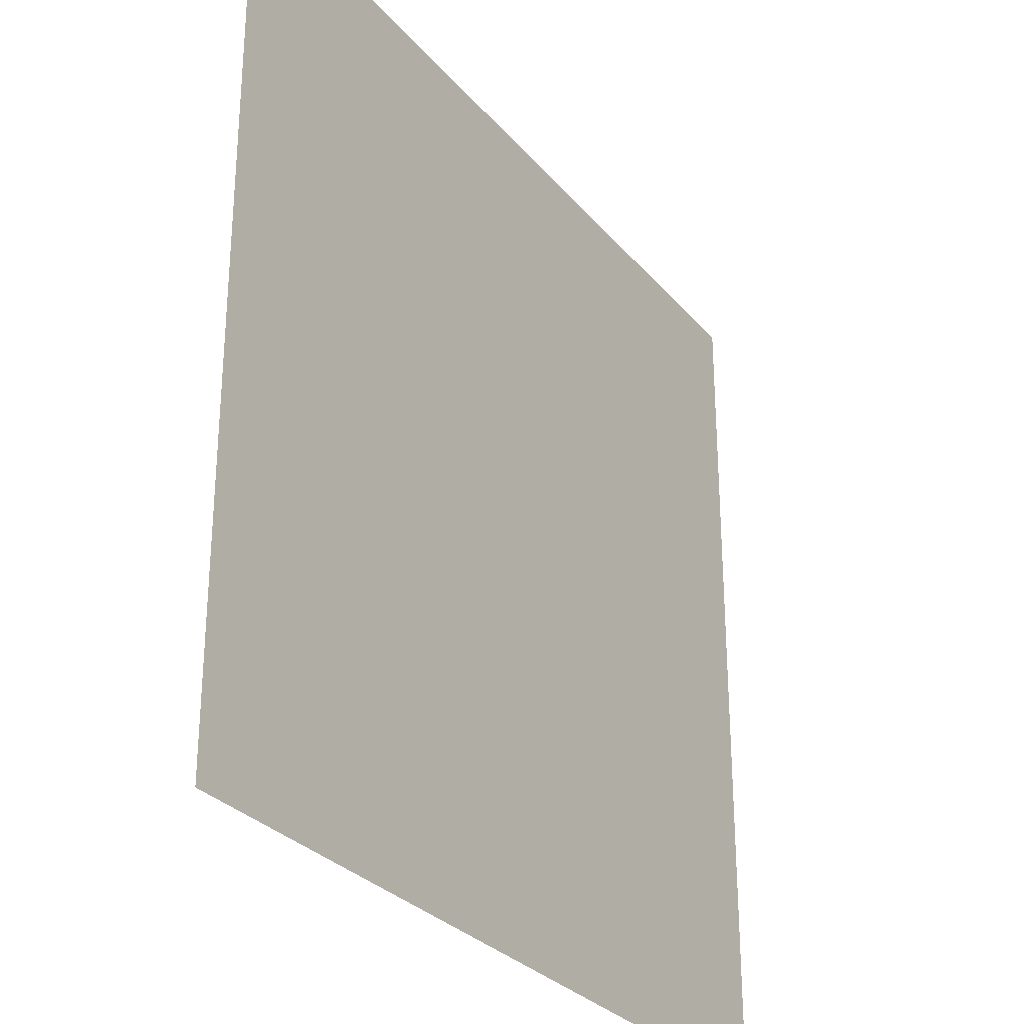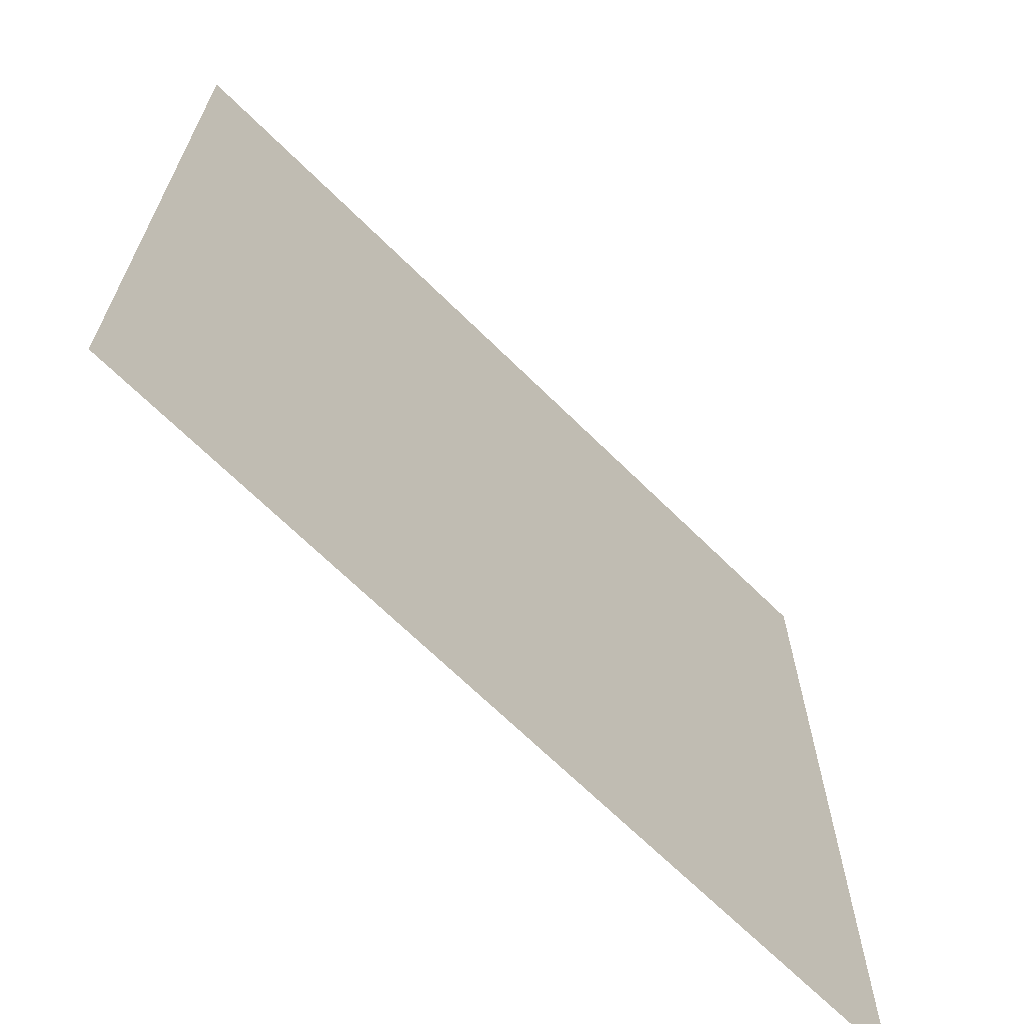
<metadata>
{"format":"obj","ext":"obj","renderer":"f3d","projection":"perspective","resolution":1024,"background":"white","views":[{"elev":-29.2,"azim":121.8,"up":"+Y"},{"elev":-67.8,"azim":135.3,"up":"+Y"}]}
</metadata>
<code>
v -240 -16 0
v -256 -16 0
v -256 0 0
v -240 0 0
v -224 -16 0
v -240 -16 0
v -240 0 0
v -224 0 0
v -208 -16 0
v -224 -16 0
v -224 0 0
v -208 0 0
v -192 -16 0
v -208 -16 0
v -208 0 0
v -192 0 0
v -176 -16 0
v -192 -16 0
v -192 0 0
v -176 0 0
v -160 -16 0
v -176 -16 0
v -176 0 0
v -160 0 0
v -144 -16 0
v -160 -16 0
v -160 0 0
v -144 0 0
v -128 -16 0
v -144 -16 0
v -144 0 0
v -128 0 0
v -112 -16 0
v -128 -16 0
v -128 0 0
v -112 0 0
v -96 -16 0
v -112 -16 0
v -112 0 0
v -96 0 0
v -80 -16 0
v -96 -16 0
v -96 0 0
v -80 0 0
v -64 -16 0
v -80 -16 0
v -80 0 0
v -64 0 0
v -48 -16 0
v -64 -16 0
v -64 0 0
v -48 0 0
v -32 -16 0
v -48 -16 0
v -48 0 0
v -32 0 0
v -16 -16 0
v -32 -16 0
v -32 0 0
v -16 0 0
v 0 -16 0
v -16 -16 0
v -16 0 0
v 0 0 0
v -240 -32 0
v -256 -32 0
v -256 -16 0
v -240 -16 0
v -224 -32 0
v -240 -32 0
v -240 -16 0
v -224 -16 0
v -208 -32 0
v -224 -32 0
v -224 -16 0
v -208 -16 0
v -192 -32 0
v -208 -32 0
v -208 -16 0
v -192 -16 0
v -176 -32 0
v -192 -32 0
v -192 -16 0
v -176 -16 0
v -160 -32 0
v -176 -32 0
v -176 -16 0
v -160 -16 0
v -144 -32 0
v -160 -32 0
v -160 -16 0
v -144 -16 0
v -128 -32 0
v -144 -32 0
v -144 -16 0
v -128 -16 0
v -112 -32 0
v -128 -32 0
v -128 -16 0
v -112 -16 0
v -96 -32 0
v -112 -32 0
v -112 -16 0
v -96 -16 0
v -80 -32 0
v -96 -32 0
v -96 -16 0
v -80 -16 0
v -64 -32 0
v -80 -32 0
v -80 -16 0
v -64 -16 0
v -48 -32 0
v -64 -32 0
v -64 -16 0
v -48 -16 0
v -32 -32 0
v -48 -32 0
v -48 -16 0
v -32 -16 0
v -16 -32 0
v -32 -32 0
v -32 -16 0
v -16 -16 0
v 0 -32 0
v -16 -32 0
v -16 -16 0
v 0 -16 0
v -240 -48 0
v -256 -48 0
v -256 -32 0
v -240 -32 0
v -224 -48 0
v -240 -48 0
v -240 -32 0
v -224 -32 0
v -208 -48 0
v -224 -48 0
v -224 -32 0
v -208 -32 0
v -192 -48 0
v -208 -48 0
v -208 -32 0
v -192 -32 0
v -176 -48 0
v -192 -48 0
v -192 -32 0
v -176 -32 0
v -160 -48 0
v -176 -48 0
v -176 -32 0
v -160 -32 0
v -144 -48 0
v -160 -48 0
v -160 -32 0
v -144 -32 0
v -128 -48 0
v -144 -48 0
v -144 -32 0
v -128 -32 0
v -112 -48 0
v -128 -48 0
v -128 -32 0
v -112 -32 0
v -96 -48 0
v -112 -48 0
v -112 -32 0
v -96 -32 0
v -80 -48 0
v -96 -48 0
v -96 -32 0
v -80 -32 0
v -64 -48 0
v -80 -48 0
v -80 -32 0
v -64 -32 0
v -48 -48 0
v -64 -48 0
v -64 -32 0
v -48 -32 0
v -32 -48 0
v -48 -48 0
v -48 -32 0
v -32 -32 0
v -16 -48 0
v -32 -48 0
v -32 -32 0
v -16 -32 0
v 0 -48 0
v -16 -48 0
v -16 -32 0
v 0 -32 0
v -240 -64 0
v -256 -64 0
v -256 -48 0
v -240 -48 0
v -224 -64 0
v -240 -64 0
v -240 -48 0
v -224 -48 0
v -208 -64 0
v -224 -64 0
v -224 -48 0
v -208 -48 0
v -192 -64 0
v -208 -64 0
v -208 -48 0
v -192 -48 0
v -176 -64 0
v -192 -64 0
v -192 -48 0
v -176 -48 0
v -160 -64 0
v -176 -64 0
v -176 -48 0
v -160 -48 0
v -144 -64 0
v -160 -64 0
v -160 -48 0
v -144 -48 0
v -128 -64 0
v -144 -64 0
v -144 -48 0
v -128 -48 0
v -112 -64 0
v -128 -64 0
v -128 -48 0
v -112 -48 0
v -96 -64 0
v -112 -64 0
v -112 -48 0
v -96 -48 0
v -80 -64 0
v -96 -64 0
v -96 -48 0
v -80 -48 0
v -64 -64 0
v -80 -64 0
v -80 -48 0
v -64 -48 0
v -48 -64 0
v -64 -64 0
v -64 -48 0
v -48 -48 0
v -32 -64 0
v -48 -64 0
v -48 -48 0
v -32 -48 0
v -16 -64 0
v -32 -64 0
v -32 -48 0
v -16 -48 0
v 0 -64 0
v -16 -64 0
v -16 -48 0
v 0 -48 0
v -240 -80 0
v -256 -80 0
v -256 -64 0
v -240 -64 0
v -224 -80 0
v -240 -80 0
v -240 -64 0
v -224 -64 0
v -208 -80 0
v -224 -80 0
v -224 -64 0
v -208 -64 0
v -192 -80 0
v -208 -80 0
v -208 -64 0
v -192 -64 0
v -176 -80 0
v -192 -80 0
v -192 -64 0
v -176 -64 0
v -160 -80 0
v -176 -80 0
v -176 -64 0
v -160 -64 0
v -144 -80 0
v -160 -80 0
v -160 -64 0
v -144 -64 0
v -128 -80 0
v -144 -80 0
v -144 -64 0
v -128 -64 0
v -112 -80 0
v -128 -80 0
v -128 -64 0
v -112 -64 0
v -96 -80 0
v -112 -80 0
v -112 -64 0
v -96 -64 0
v -80 -80 0
v -96 -80 0
v -96 -64 0
v -80 -64 0
v -64 -80 0
v -80 -80 0
v -80 -64 0
v -64 -64 0
v -48 -80 0
v -64 -80 0
v -64 -64 0
v -48 -64 0
v -32 -80 0
v -48 -80 0
v -48 -64 0
v -32 -64 0
v -16 -80 0
v -32 -80 0
v -32 -64 0
v -16 -64 0
v 0 -80 0
v -16 -80 0
v -16 -64 0
v 0 -64 0
v -240 -96 0
v -256 -96 0
v -256 -80 0
v -240 -80 0
v -224 -96 0
v -240 -96 0
v -240 -80 0
v -224 -80 0
v -208 -96 0
v -224 -96 0
v -224 -80 0
v -208 -80 0
v -192 -96 0
v -208 -96 0
v -208 -80 0
v -192 -80 0
v -176 -96 0
v -192 -96 0
v -192 -80 0
v -176 -80 0
v -160 -96 0
v -176 -96 0
v -176 -80 0
v -160 -80 0
v -144 -96 0
v -160 -96 0
v -160 -80 0
v -144 -80 0
v -128 -96 0
v -144 -96 0
v -144 -80 0
v -128 -80 0
v -112 -96 0
v -128 -96 0
v -128 -80 0
v -112 -80 0
v -96 -96 0
v -112 -96 0
v -112 -80 0
v -96 -80 0
v -80 -96 0
v -96 -96 0
v -96 -80 0
v -80 -80 0
v -64 -96 0
v -80 -96 0
v -80 -80 0
v -64 -80 0
v -48 -96 0
v -64 -96 0
v -64 -80 0
v -48 -80 0
v -32 -96 0
v -48 -96 0
v -48 -80 0
v -32 -80 0
v -16 -96 0
v -32 -96 0
v -32 -80 0
v -16 -80 0
v 0 -96 0
v -16 -96 0
v -16 -80 0
v 0 -80 0
v -240 -112 0
v -256 -112 0
v -256 -96 0
v -240 -96 0
v -224 -112 0
v -240 -112 0
v -240 -96 0
v -224 -96 0
v -208 -112 0
v -224 -112 0
v -224 -96 0
v -208 -96 0
v -192 -112 0
v -208 -112 0
v -208 -96 0
v -192 -96 0
v -176 -112 0
v -192 -112 0
v -192 -96 0
v -176 -96 0
v -160 -112 0
v -176 -112 0
v -176 -96 0
v -160 -96 0
v -144 -112 0
v -160 -112 0
v -160 -96 0
v -144 -96 0
v -128 -112 0
v -144 -112 0
v -144 -96 0
v -128 -96 0
v -112 -112 0
v -128 -112 0
v -128 -96 0
v -112 -96 0
v -96 -112 0
v -112 -112 0
v -112 -96 0
v -96 -96 0
v -80 -112 0
v -96 -112 0
v -96 -96 0
v -80 -96 0
v -64 -112 0
v -80 -112 0
v -80 -96 0
v -64 -96 0
v -48 -112 0
v -64 -112 0
v -64 -96 0
v -48 -96 0
v -32 -112 0
v -48 -112 0
v -48 -96 0
v -32 -96 0
v -16 -112 0
v -32 -112 0
v -32 -96 0
v -16 -96 0
v 0 -112 0
v -16 -112 0
v -16 -96 0
v 0 -96 0
v -240 -128 0
v -256 -128 0
v -256 -112 0
v -240 -112 0
v -224 -128 0
v -240 -128 0
v -240 -112 0
v -224 -112 0
v -208 -128 0
v -224 -128 0
v -224 -112 0
v -208 -112 0
v -192 -128 0
v -208 -128 0
v -208 -112 0
v -192 -112 0
v -176 -128 0
v -192 -128 0
v -192 -112 0
v -176 -112 0
v -160 -128 0
v -176 -128 0
v -176 -112 0
v -160 -112 0
v -144 -128 0
v -160 -128 0
v -160 -112 0
v -144 -112 0
v -128 -128 0
v -144 -128 0
v -144 -112 0
v -128 -112 0
v -112 -128 0
v -128 -128 0
v -128 -112 0
v -112 -112 0
v -96 -128 0
v -112 -128 0
v -112 -112 0
v -96 -112 0
v -80 -128 0
v -96 -128 0
v -96 -112 0
v -80 -112 0
v -64 -128 0
v -80 -128 0
v -80 -112 0
v -64 -112 0
v -48 -128 0
v -64 -128 0
v -64 -112 0
v -48 -112 0
v -32 -128 0
v -48 -128 0
v -48 -112 0
v -32 -112 0
v -16 -128 0
v -32 -128 0
v -32 -112 0
v -16 -112 0
v 0 -128 0
v -16 -128 0
v -16 -112 0
v 0 -112 0
v -240 -144 0
v -256 -144 0
v -256 -128 0
v -240 -128 0
v -224 -144 0
v -240 -144 0
v -240 -128 0
v -224 -128 0
v -208 -144 0
v -224 -144 0
v -224 -128 0
v -208 -128 0
v -192 -144 0
v -208 -144 0
v -208 -128 0
v -192 -128 0
v -176 -144 0
v -192 -144 0
v -192 -128 0
v -176 -128 0
v -160 -144 0
v -176 -144 0
v -176 -128 0
v -160 -128 0
v -144 -144 0
v -160 -144 0
v -160 -128 0
v -144 -128 0
v -128 -144 0
v -144 -144 0
v -144 -128 0
v -128 -128 0
v -112 -144 0
v -128 -144 0
v -128 -128 0
v -112 -128 0
v -96 -144 0
v -112 -144 0
v -112 -128 0
v -96 -128 0
v -80 -144 0
v -96 -144 0
v -96 -128 0
v -80 -128 0
v -64 -144 0
v -80 -144 0
v -80 -128 0
v -64 -128 0
v -48 -144 0
v -64 -144 0
v -64 -128 0
v -48 -128 0
v -32 -144 0
v -48 -144 0
v -48 -128 0
v -32 -128 0
v -16 -144 0
v -32 -144 0
v -32 -128 0
v -16 -128 0
v 0 -144 0
v -16 -144 0
v -16 -128 0
v 0 -128 0
v -240 -160 0
v -256 -160 0
v -256 -144 0
v -240 -144 0
v -224 -160 0
v -240 -160 0
v -240 -144 0
v -224 -144 0
v -208 -160 0
v -224 -160 0
v -224 -144 0
v -208 -144 0
v -192 -160 0
v -208 -160 0
v -208 -144 0
v -192 -144 0
v -176 -160 0
v -192 -160 0
v -192 -144 0
v -176 -144 0
v -160 -160 0
v -176 -160 0
v -176 -144 0
v -160 -144 0
v -144 -160 0
v -160 -160 0
v -160 -144 0
v -144 -144 0
v -128 -160 0
v -144 -160 0
v -144 -144 0
v -128 -144 0
v -112 -160 0
v -128 -160 0
v -128 -144 0
v -112 -144 0
v -96 -160 0
v -112 -160 0
v -112 -144 0
v -96 -144 0
v -80 -160 0
v -96 -160 0
v -96 -144 0
v -80 -144 0
v -64 -160 0
v -80 -160 0
v -80 -144 0
v -64 -144 0
v -48 -160 0
v -64 -160 0
v -64 -144 0
v -48 -144 0
v -32 -160 0
v -48 -160 0
v -48 -144 0
v -32 -144 0
v -16 -160 0
v -32 -160 0
v -32 -144 0
v -16 -144 0
v 0 -160 0
v -16 -160 0
v -16 -144 0
v 0 -144 0
v -240 -176 0
v -256 -176 0
v -256 -160 0
v -240 -160 0
v -224 -176 0
v -240 -176 0
v -240 -160 0
v -224 -160 0
v -208 -176 0
v -224 -176 0
v -224 -160 0
v -208 -160 0
v -192 -176 0
v -208 -176 0
v -208 -160 0
v -192 -160 0
v -176 -176 0
v -192 -176 0
v -192 -160 0
v -176 -160 0
v -160 -176 0
v -176 -176 0
v -176 -160 0
v -160 -160 0
v -144 -176 0
v -160 -176 0
v -160 -160 0
v -144 -160 0
v -128 -176 0
v -144 -176 0
v -144 -160 0
v -128 -160 0
v -112 -176 0
v -128 -176 0
v -128 -160 0
v -112 -160 0
v -96 -176 0
v -112 -176 0
v -112 -160 0
v -96 -160 0
v -80 -176 0
v -96 -176 0
v -96 -160 0
v -80 -160 0
v -64 -176 0
v -80 -176 0
v -80 -160 0
v -64 -160 0
v -48 -176 0
v -64 -176 0
v -64 -160 0
v -48 -160 0
v -32 -176 0
v -48 -176 0
v -48 -160 0
v -32 -160 0
v -16 -176 0
v -32 -176 0
v -32 -160 0
v -16 -160 0
v 0 -176 0
v -16 -176 0
v -16 -160 0
v 0 -160 0
v -240 -192 0
v -256 -192 0
v -256 -176 0
v -240 -176 0
v -224 -192 0
v -240 -192 0
v -240 -176 0
v -224 -176 0
v -208 -192 0
v -224 -192 0
v -224 -176 0
v -208 -176 0
v -192 -192 0
v -208 -192 0
v -208 -176 0
v -192 -176 0
v -176 -192 0
v -192 -192 0
v -192 -176 0
v -176 -176 0
v -160 -192 0
v -176 -192 0
v -176 -176 0
v -160 -176 0
v -144 -192 0
v -160 -192 0
v -160 -176 0
v -144 -176 0
v -128 -192 0
v -144 -192 0
v -144 -176 0
v -128 -176 0
v -112 -192 0
v -128 -192 0
v -128 -176 0
v -112 -176 0
v -96 -192 0
v -112 -192 0
v -112 -176 0
v -96 -176 0
v -80 -192 0
v -96 -192 0
v -96 -176 0
v -80 -176 0
v -64 -192 0
v -80 -192 0
v -80 -176 0
v -64 -176 0
v -48 -192 0
v -64 -192 0
v -64 -176 0
v -48 -176 0
v -32 -192 0
v -48 -192 0
v -48 -176 0
v -32 -176 0
v -16 -192 0
v -32 -192 0
v -32 -176 0
v -16 -176 0
v 0 -192 0
v -16 -192 0
v -16 -176 0
v 0 -176 0
v -240 -208 0
v -256 -208 0
v -256 -192 0
v -240 -192 0
v -224 -208 0
v -240 -208 0
v -240 -192 0
v -224 -192 0
v -208 -208 0
v -224 -208 0
v -224 -192 0
v -208 -192 0
v -192 -208 0
v -208 -208 0
v -208 -192 0
v -192 -192 0
v -176 -208 0
v -192 -208 0
v -192 -192 0
v -176 -192 0
v -160 -208 0
v -176 -208 0
v -176 -192 0
v -160 -192 0
v -144 -208 0
v -160 -208 0
v -160 -192 0
v -144 -192 0
v -128 -208 0
v -144 -208 0
v -144 -192 0
v -128 -192 0
v -112 -208 0
v -128 -208 0
v -128 -192 0
v -112 -192 0
v -96 -208 0
v -112 -208 0
v -112 -192 0
v -96 -192 0
v -80 -208 0
v -96 -208 0
v -96 -192 0
v -80 -192 0
v -64 -208 0
v -80 -208 0
v -80 -192 0
v -64 -192 0
v -48 -208 0
v -64 -208 0
v -64 -192 0
v -48 -192 0
v -32 -208 0
v -48 -208 0
v -48 -192 0
v -32 -192 0
v -16 -208 0
v -32 -208 0
v -32 -192 0
v -16 -192 0
v 0 -208 0
v -16 -208 0
v -16 -192 0
v 0 -192 0
v -240 -224 0
v -256 -224 0
v -256 -208 0
v -240 -208 0
v -224 -224 0
v -240 -224 0
v -240 -208 0
v -224 -208 0
v -208 -224 0
v -224 -224 0
v -224 -208 0
v -208 -208 0
v -192 -224 0
v -208 -224 0
v -208 -208 0
v -192 -208 0
v -176 -224 0
v -192 -224 0
v -192 -208 0
v -176 -208 0
v -160 -224 0
v -176 -224 0
v -176 -208 0
v -160 -208 0
v -144 -224 0
v -160 -224 0
v -160 -208 0
v -144 -208 0
v -128 -224 0
v -144 -224 0
v -144 -208 0
v -128 -208 0
v -112 -224 0
v -128 -224 0
v -128 -208 0
v -112 -208 0
v -96 -224 0
v -112 -224 0
v -112 -208 0
v -96 -208 0
v -80 -224 0
v -96 -224 0
v -96 -208 0
v -80 -208 0
v -64 -224 0
v -80 -224 0
v -80 -208 0
v -64 -208 0
v -48 -224 0
v -64 -224 0
v -64 -208 0
v -48 -208 0
v -32 -224 0
v -48 -224 0
v -48 -208 0
v -32 -208 0
v -16 -224 0
v -32 -224 0
v -32 -208 0
v -16 -208 0
v 0 -224 0
v -16 -224 0
v -16 -208 0
v 0 -208 0
v -240 -240 0
v -256 -240 0
v -256 -224 0
v -240 -224 0
v -224 -240 0
v -240 -240 0
v -240 -224 0
v -224 -224 0
v -208 -240 0
v -224 -240 0
v -224 -224 0
v -208 -224 0
v -192 -240 0
v -208 -240 0
v -208 -224 0
v -192 -224 0
v -176 -240 0
v -192 -240 0
v -192 -224 0
v -176 -224 0
v -160 -240 0
v -176 -240 0
v -176 -224 0
v -160 -224 0
v -144 -240 0
v -160 -240 0
v -160 -224 0
v -144 -224 0
v -128 -240 0
v -144 -240 0
v -144 -224 0
v -128 -224 0
v -112 -240 0
v -128 -240 0
v -128 -224 0
v -112 -224 0
v -96 -240 0
v -112 -240 0
v -112 -224 0
v -96 -224 0
v -80 -240 0
v -96 -240 0
v -96 -224 0
v -80 -224 0
v -64 -240 0
v -80 -240 0
v -80 -224 0
v -64 -224 0
v -48 -240 0
v -64 -240 0
v -64 -224 0
v -48 -224 0
v -32 -240 0
v -48 -240 0
v -48 -224 0
v -32 -224 0
v -16 -240 0
v -32 -240 0
v -32 -224 0
v -16 -224 0
v 0 -240 0
v -16 -240 0
v -16 -224 0
v 0 -224 0
v -240 -256 0
v -256 -256 0
v -256 -240 0
v -240 -240 0
v -224 -256 0
v -240 -256 0
v -240 -240 0
v -224 -240 0
v -208 -256 0
v -224 -256 0
v -224 -240 0
v -208 -240 0
v -192 -256 0
v -208 -256 0
v -208 -240 0
v -192 -240 0
v -176 -256 0
v -192 -256 0
v -192 -240 0
v -176 -240 0
v -160 -256 0
v -176 -256 0
v -176 -240 0
v -160 -240 0
v -144 -256 0
v -160 -256 0
v -160 -240 0
v -144 -240 0
v -128 -256 0
v -144 -256 0
v -144 -240 0
v -128 -240 0
v -112 -256 0
v -128 -256 0
v -128 -240 0
v -112 -240 0
v -96 -256 0
v -112 -256 0
v -112 -240 0
v -96 -240 0
v -80 -256 0
v -96 -256 0
v -96 -240 0
v -80 -240 0
v -64 -256 0
v -80 -256 0
v -80 -240 0
v -64 -240 0
v -48 -256 0
v -64 -256 0
v -64 -240 0
v -48 -240 0
v -32 -256 0
v -48 -256 0
v -48 -240 0
v -32 -240 0
v -16 -256 0
v -32 -256 0
v -32 -240 0
v -16 -240 0
v 0 -256 0
v -16 -256 0
v -16 -240 0
v 0 -240 0
g Village_mesh_0065
f 1 2 3 4
f 5 6 7 8
f 9 10 11 12
f 13 14 15 16
f 17 18 19 20
f 21 22 23 24
f 25 26 27 28
f 29 30 31 32
f 33 34 35 36
f 37 38 39 40
f 41 42 43 44
f 45 46 47 48
f 49 50 51 52
f 53 54 55 56
f 57 58 59 60
f 61 62 63 64
f 65 66 67 68
f 69 70 71 72
f 73 74 75 76
f 77 78 79 80
f 81 82 83 84
f 85 86 87 88
f 89 90 91 92
f 93 94 95 96
f 97 98 99 100
f 101 102 103 104
f 105 106 107 108
f 109 110 111 112
f 113 114 115 116
f 117 118 119 120
f 121 122 123 124
f 125 126 127 128
f 129 130 131 132
f 133 134 135 136
f 137 138 139 140
f 141 142 143 144
f 145 146 147 148
f 149 150 151 152
f 153 154 155 156
f 157 158 159 160
f 161 162 163 164
f 165 166 167 168
f 169 170 171 172
f 173 174 175 176
f 177 178 179 180
f 181 182 183 184
f 185 186 187 188
f 189 190 191 192
f 193 194 195 196
f 197 198 199 200
f 201 202 203 204
f 205 206 207 208
f 209 210 211 212
f 213 214 215 216
f 217 218 219 220
f 221 222 223 224
f 225 226 227 228
f 229 230 231 232
f 233 234 235 236
f 237 238 239 240
f 241 242 243 244
f 245 246 247 248
f 249 250 251 252
f 253 254 255 256
f 257 258 259 260
f 261 262 263 264
f 265 266 267 268
f 269 270 271 272
f 273 274 275 276
f 277 278 279 280
f 281 282 283 284
f 285 286 287 288
f 289 290 291 292
f 293 294 295 296
f 297 298 299 300
f 301 302 303 304
f 305 306 307 308
f 309 310 311 312
f 313 314 315 316
f 317 318 319 320
f 321 322 323 324
f 325 326 327 328
f 329 330 331 332
f 333 334 335 336
f 337 338 339 340
f 341 342 343 344
f 345 346 347 348
f 349 350 351 352
f 353 354 355 356
f 357 358 359 360
f 361 362 363 364
f 365 366 367 368
f 369 370 371 372
f 373 374 375 376
f 377 378 379 380
f 381 382 383 384
f 385 386 387 388
f 389 390 391 392
f 393 394 395 396
f 397 398 399 400
f 401 402 403 404
f 405 406 407 408
f 409 410 411 412
f 413 414 415 416
f 417 418 419 420
f 421 422 423 424
f 425 426 427 428
f 429 430 431 432
f 433 434 435 436
f 437 438 439 440
f 441 442 443 444
f 445 446 447 448
f 449 450 451 452
f 453 454 455 456
f 457 458 459 460
f 461 462 463 464
f 465 466 467 468
f 469 470 471 472
f 473 474 475 476
f 477 478 479 480
f 481 482 483 484
f 485 486 487 488
f 489 490 491 492
f 493 494 495 496
f 497 498 499 500
f 501 502 503 504
f 505 506 507 508
f 509 510 511 512
f 513 514 515 516
f 517 518 519 520
f 521 522 523 524
f 525 526 527 528
f 529 530 531 532
f 533 534 535 536
f 537 538 539 540
f 541 542 543 544
f 545 546 547 548
f 549 550 551 552
f 553 554 555 556
f 557 558 559 560
f 561 562 563 564
f 565 566 567 568
f 569 570 571 572
f 573 574 575 576
f 577 578 579 580
f 581 582 583 584
f 585 586 587 588
f 589 590 591 592
f 593 594 595 596
f 597 598 599 600
f 601 602 603 604
f 605 606 607 608
f 609 610 611 612
f 613 614 615 616
f 617 618 619 620
f 621 622 623 624
f 625 626 627 628
f 629 630 631 632
f 633 634 635 636
f 637 638 639 640
f 641 642 643 644
f 645 646 647 648
f 649 650 651 652
f 653 654 655 656
f 657 658 659 660
f 661 662 663 664
f 665 666 667 668
f 669 670 671 672
f 673 674 675 676
f 677 678 679 680
f 681 682 683 684
f 685 686 687 688
f 689 690 691 692
f 693 694 695 696
f 697 698 699 700
f 701 702 703 704
f 705 706 707 708
f 709 710 711 712
f 713 714 715 716
f 717 718 719 720
f 721 722 723 724
f 725 726 727 728
f 729 730 731 732
f 733 734 735 736
f 737 738 739 740
f 741 742 743 744
f 745 746 747 748
f 749 750 751 752
f 753 754 755 756
f 757 758 759 760
f 761 762 763 764
f 765 766 767 768
f 769 770 771 772
f 773 774 775 776
f 777 778 779 780
f 781 782 783 784
f 785 786 787 788
f 789 790 791 792
f 793 794 795 796
f 797 798 799 800
f 801 802 803 804
f 805 806 807 808
f 809 810 811 812
f 813 814 815 816
f 817 818 819 820
f 821 822 823 824
f 825 826 827 828
f 829 830 831 832
f 833 834 835 836
f 837 838 839 840
f 841 842 843 844
f 845 846 847 848
f 849 850 851 852
f 853 854 855 856
f 857 858 859 860
f 861 862 863 864
f 865 866 867 868
f 869 870 871 872
f 873 874 875 876
f 877 878 879 880
f 881 882 883 884
f 885 886 887 888
f 889 890 891 892
f 893 894 895 896
f 897 898 899 900
f 901 902 903 904
f 905 906 907 908
f 909 910 911 912
f 913 914 915 916
f 917 918 919 920
f 921 922 923 924
f 925 926 927 928
f 929 930 931 932
f 933 934 935 936
f 937 938 939 940
f 941 942 943 944
f 945 946 947 948
f 949 950 951 952
f 953 954 955 956
f 957 958 959 960
f 961 962 963 964
f 965 966 967 968
f 969 970 971 972
f 973 974 975 976
f 977 978 979 980
f 981 982 983 984
f 985 986 987 988
f 989 990 991 992
f 993 994 995 996
f 997 998 999 1000
f 1001 1002 1003 1004
f 1005 1006 1007 1008
f 1009 1010 1011 1012
f 1013 1014 1015 1016
f 1017 1018 1019 1020
f 1021 1022 1023 1024

</code>
